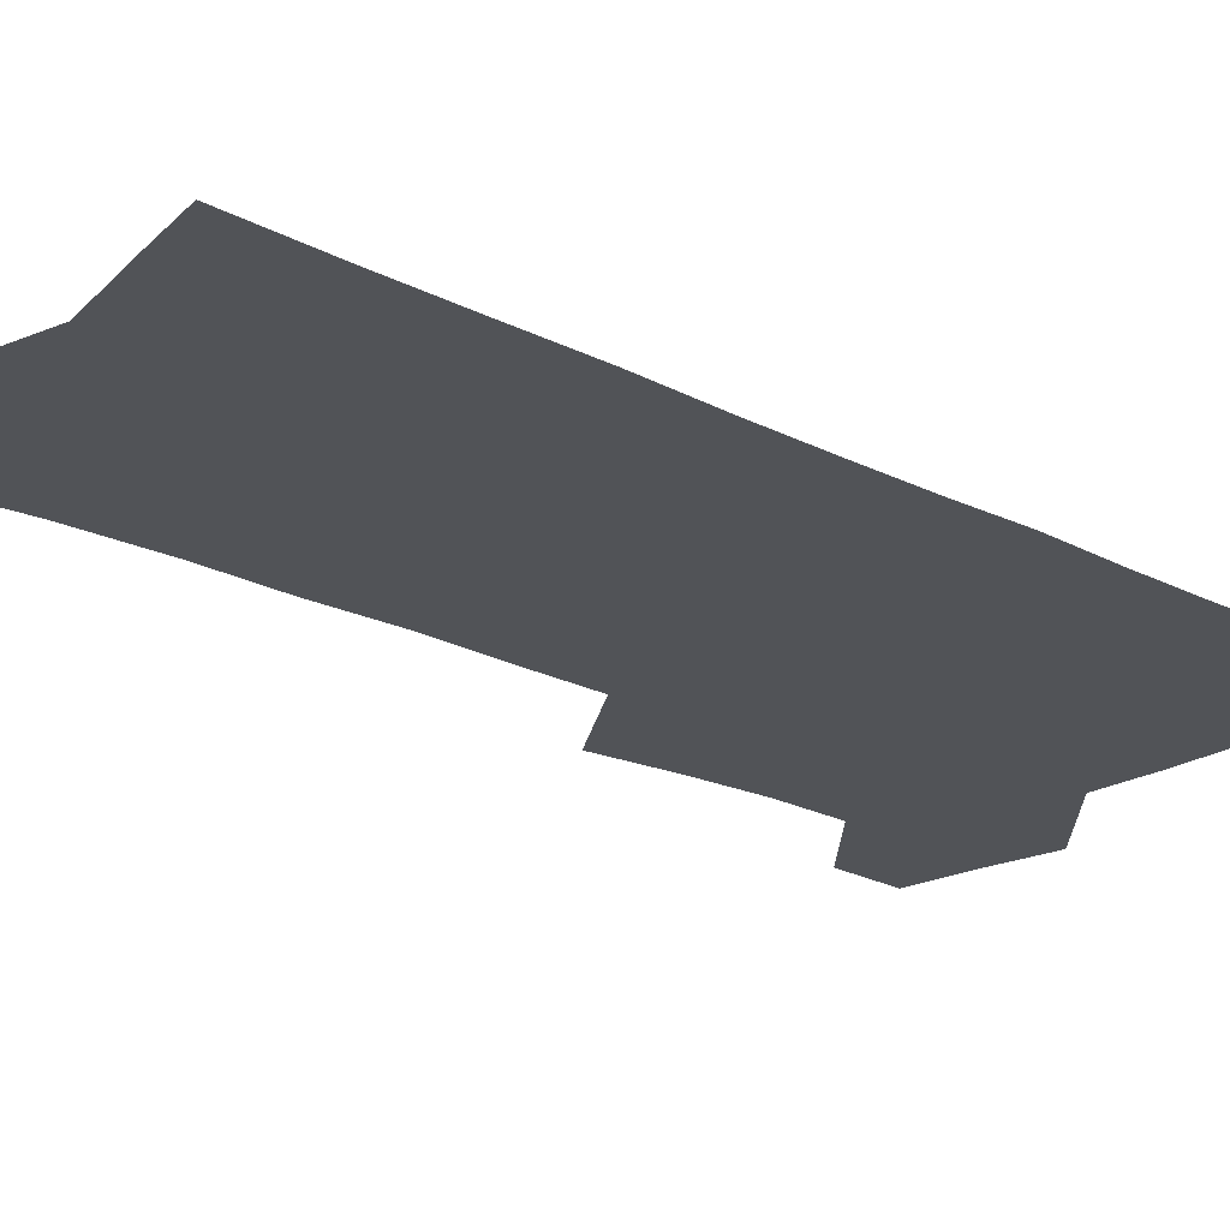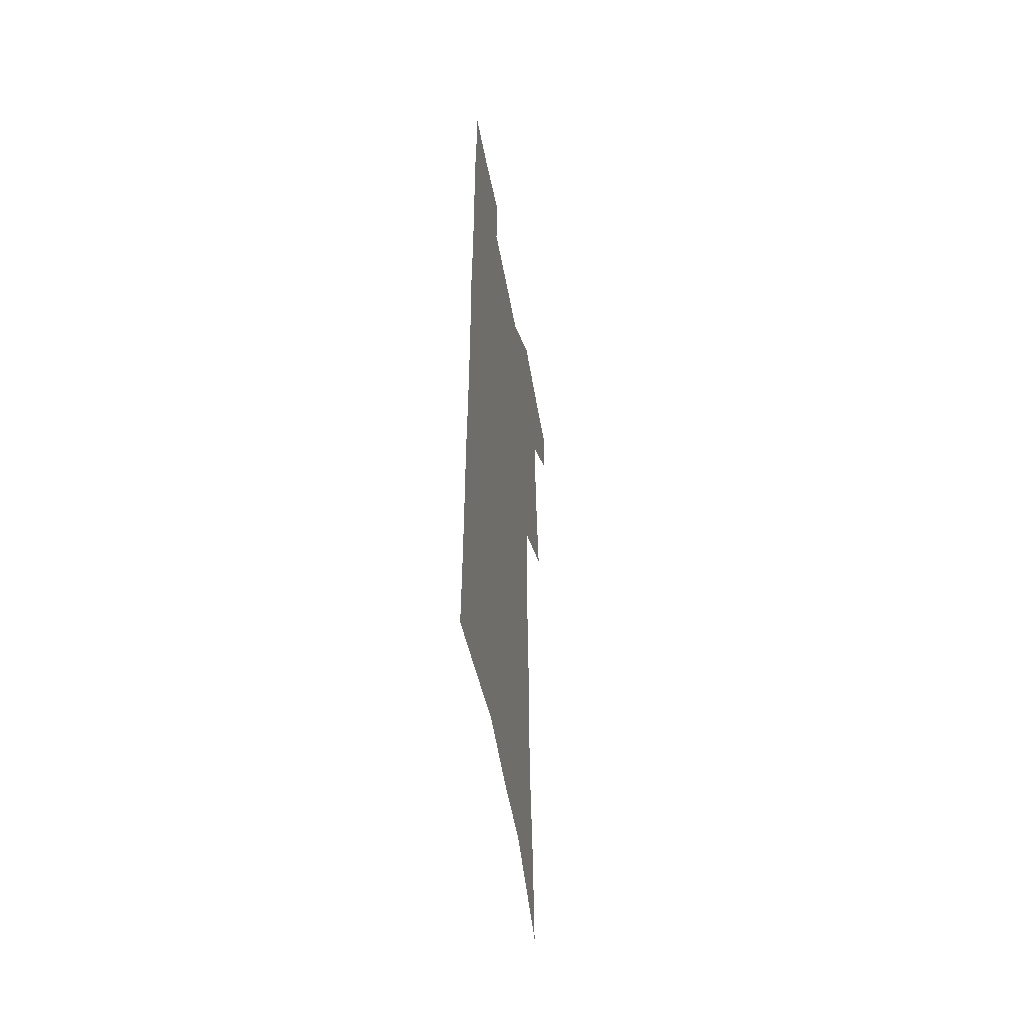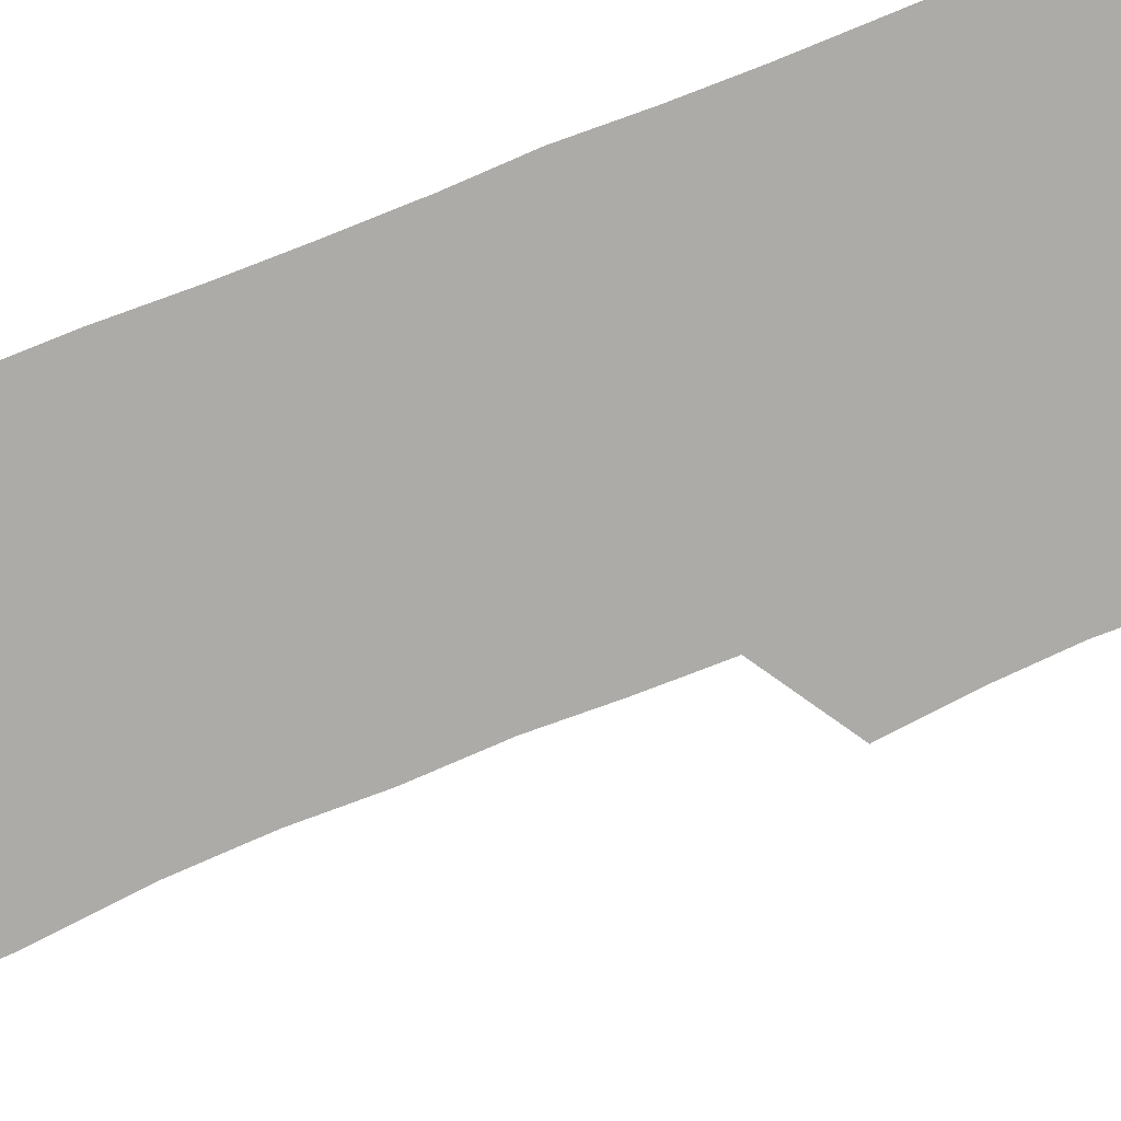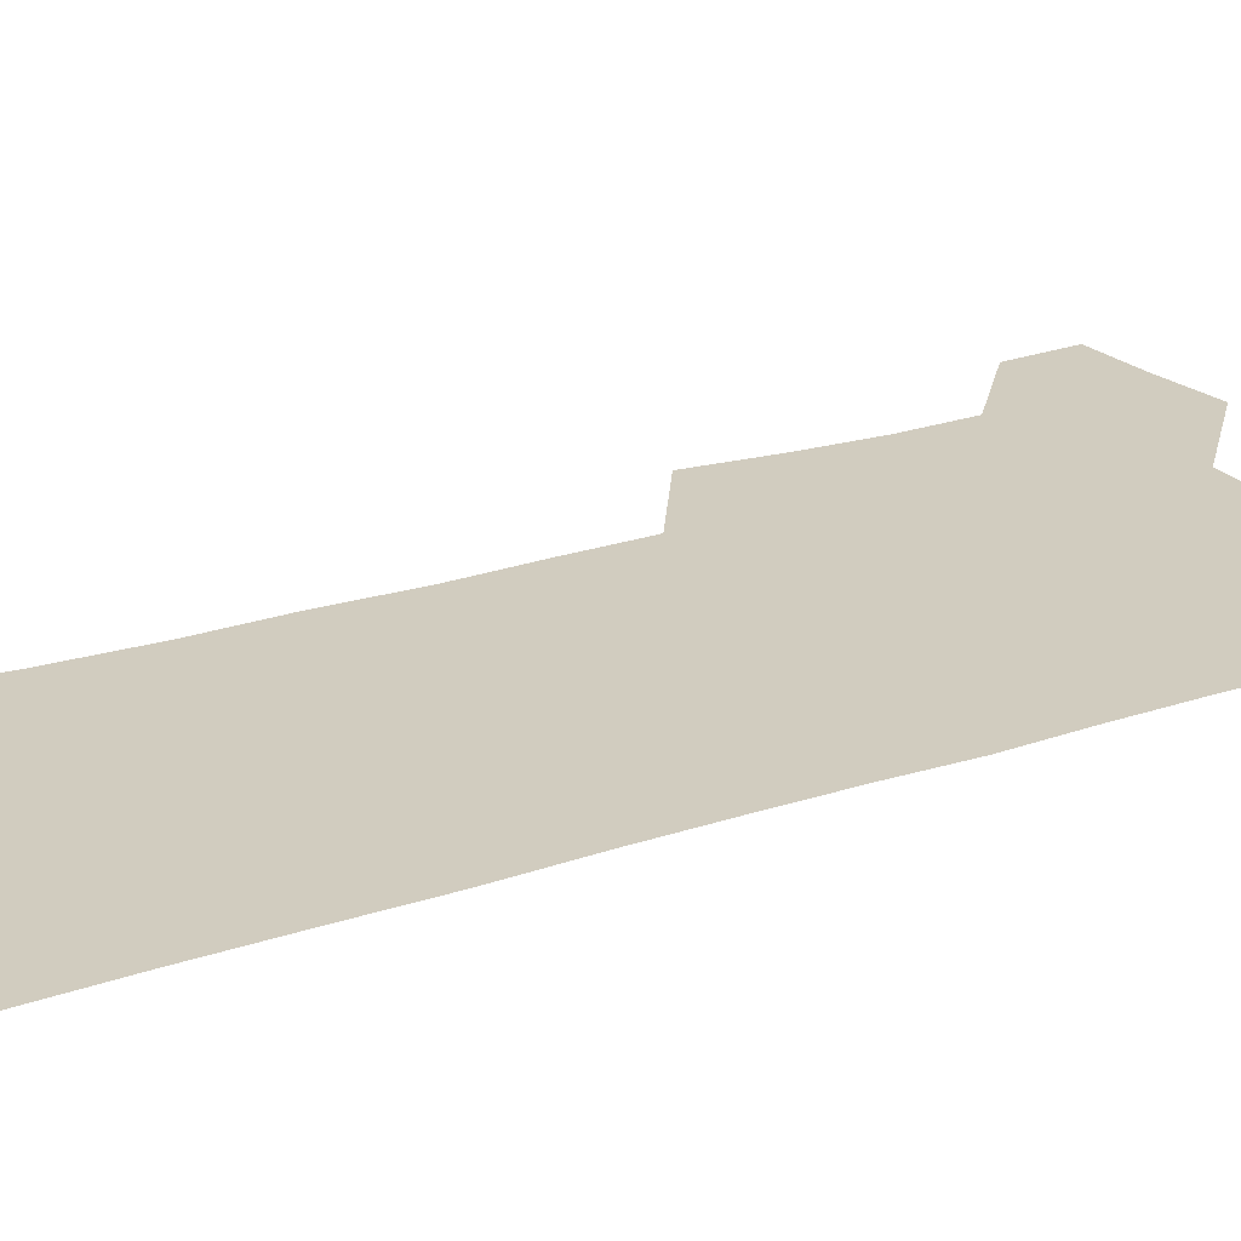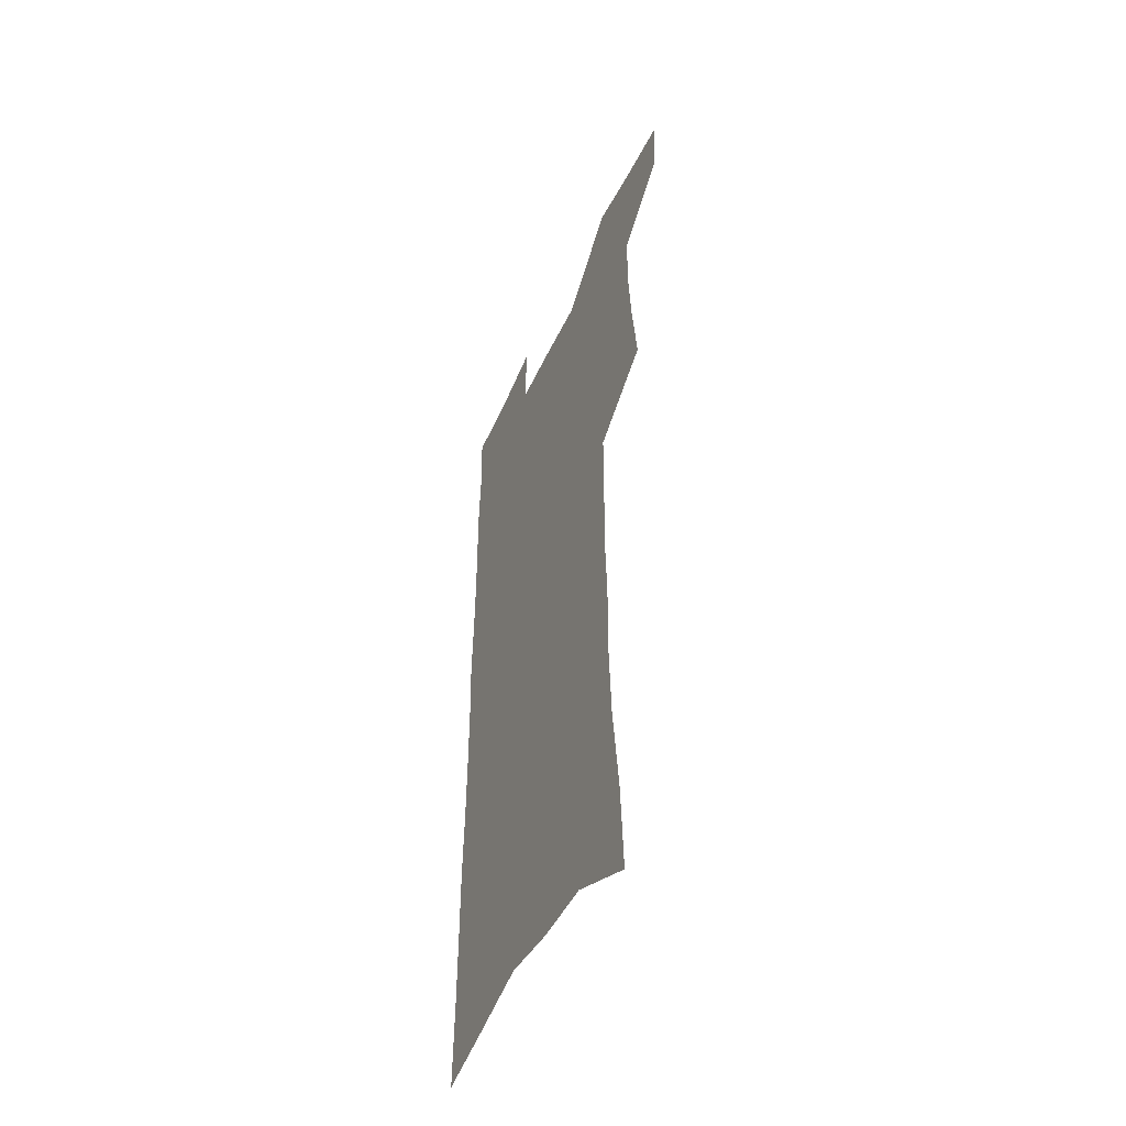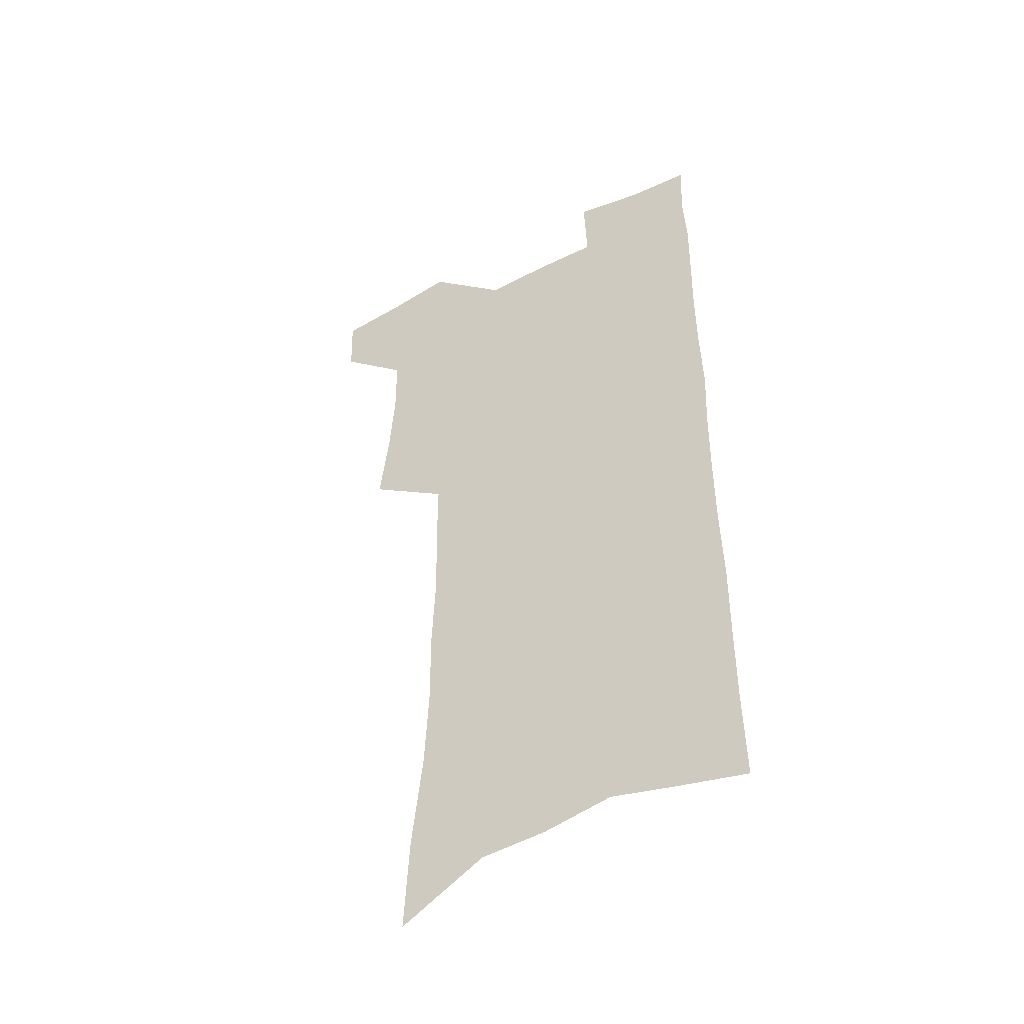
<metadata>
{"format":"obj","ext":"obj","renderer":"f3d","projection":"perspective","resolution":1024,"background":"white","views":[{"elev":-21.7,"azim":47.6,"up":"+Z"},{"elev":-53.2,"azim":100.3,"up":"+Y"},{"elev":-76.2,"azim":111.3,"up":"+Z"},{"elev":24.1,"azim":60.8,"up":"+Z"},{"elev":-50.4,"azim":-114.5,"up":"+Y"},{"elev":-47.5,"azim":29.7,"up":"+Y"}]}
</metadata>
<code>
v 485.6 532.2 0
v 484.7 559.9 0
v 510.6 415 0
v 514.4 447.3 0
v 516.5 477.4 0
v 516.2 505.6 0
v 517.5 533.5 0
v 512.8 563.1 0
v 536.7 146.5 0
v 538.6 186.1 0
v 543.2 227.8 0
v 544.9 263.7 0
v 544.5 295.8 0
v 545.9 330.5 0
v 545.2 361.5 0
v 545.2 392.5 0
v 546.7 423.6 0
v 547.2 452.4 0
v 547.9 480.5 0
v 549.6 508.1 0
v 546.3 535.9 0
v 540.5 567.7 0
v 572.3 166.4 0
v 574.7 206.6 0
v 575.5 242.1 0
v 575.5 274.7 0
v 574.3 305 0
v 575.6 339 0
v 576.2 370.3 0
v 576.5 399.9 0
v 576.2 427.8 0
v 577 456 0
v 576.7 482.7 0
v 576.7 509.2 0
v 575.6 536.2 0
v 600.3 168 0
v 602.8 215.2 0
v 602.9 248.4 0
v 602.5 279.3 0
v 603 312.8 0
v 603 343.6 0
v 603.1 373.5 0
v 603.1 402 0
v 603.4 430.2 0
v 603.6 457.4 0
v 603.9 483.9 0
v 603.6 509.7 0
v 602.9 537.2 0
v 628.8 173.5 0
v 629 214.5 0
v 629.2 248.1 0
v 628.9 281.8 0
v 629.1 312 0
v 628.9 344.3 0
v 629 373.7 0
v 629.2 402 0
v 629.5 429.8 0
v 629.7 457.1 0
v 629.9 483.7 0
v 630.1 509.9 0
v 630.4 536.6 0
v 629.3 569.5 0
v 657.3 167.3 0
v 655.8 210.6 0
v 656.8 242.2 0
v 655.7 278 0
v 655.4 310.3 0
v 655.4 341.2 0
v 655.4 371.3 0
v 655.5 400.2 0
v 656 428.1 0
v 656.3 455.7 0
v 656.5 482.8 0
v 656.3 509.5 0
v 657.5 535.2 0
v 658.9 563.4 0
v 686.4 161.3 0
v 685.7 199.7 0
v 685.7 234.2 0
v 686 267.5 0
v 685.1 301.4 0
v 685 333.2 0
v 685.3 363.8 0
v 686.3 393 0
v 685.4 423.3 0
v 685.2 452.2 0
v 685.6 480 0
v 686.1 507.5 0
v 684.8 535.1 0
v 686 561.6 0
f 6 7 1
f 1 7 2
f 7 8 2
f 16 17 3
f 3 17 4
f 17 18 4
f 4 18 5
f 18 19 5
f 5 19 6
f 19 20 6
f 6 20 7
f 20 21 7
f 7 21 8
f 21 22 8
f 9 23 10
f 23 24 10
f 10 24 11
f 24 25 11
f 11 25 12
f 25 26 12
f 12 26 13
f 26 27 13
f 13 27 14
f 27 28 14
f 14 28 15
f 28 29 15
f 15 29 16
f 29 30 16
f 16 30 17
f 30 31 17
f 17 31 18
f 31 32 18
f 18 32 19
f 32 33 19
f 19 33 20
f 33 34 20
f 20 34 21
f 34 35 21
f 21 35 22
f 23 36 24
f 36 37 24
f 24 37 25
f 37 38 25
f 25 38 26
f 38 39 26
f 26 39 27
f 39 40 27
f 27 40 28
f 40 41 28
f 28 41 29
f 41 42 29
f 29 42 30
f 42 43 30
f 30 43 31
f 43 44 31
f 31 44 32
f 44 45 32
f 32 45 33
f 45 46 33
f 33 46 34
f 46 47 34
f 34 47 35
f 47 48 35
f 36 49 37
f 49 50 37
f 37 50 38
f 50 51 38
f 38 51 39
f 51 52 39
f 39 52 40
f 52 53 40
f 40 53 41
f 53 54 41
f 41 54 42
f 54 55 42
f 42 55 43
f 55 56 43
f 43 56 44
f 56 57 44
f 44 57 45
f 57 58 45
f 45 58 46
f 58 59 46
f 46 59 47
f 59 60 47
f 47 60 48
f 60 61 48
f 49 63 50
f 63 64 50
f 50 64 51
f 64 65 51
f 51 65 52
f 65 66 52
f 52 66 53
f 66 67 53
f 53 67 54
f 67 68 54
f 54 68 55
f 68 69 55
f 55 69 56
f 69 70 56
f 56 70 57
f 70 71 57
f 57 71 58
f 71 72 58
f 58 72 59
f 72 73 59
f 59 73 60
f 73 74 60
f 60 74 61
f 74 75 61
f 61 75 62
f 75 76 62
f 63 77 64
f 77 78 64
f 64 78 65
f 78 79 65
f 65 79 66
f 79 80 66
f 66 80 67
f 80 81 67
f 67 81 68
f 81 82 68
f 68 82 69
f 82 83 69
f 69 83 70
f 83 84 70
f 70 84 71
f 84 85 71
f 71 85 72
f 85 86 72
f 72 86 73
f 86 87 73
f 73 87 74
f 87 88 74
f 74 88 75
f 88 89 75
f 75 89 76
f 89 90 76

</code>
